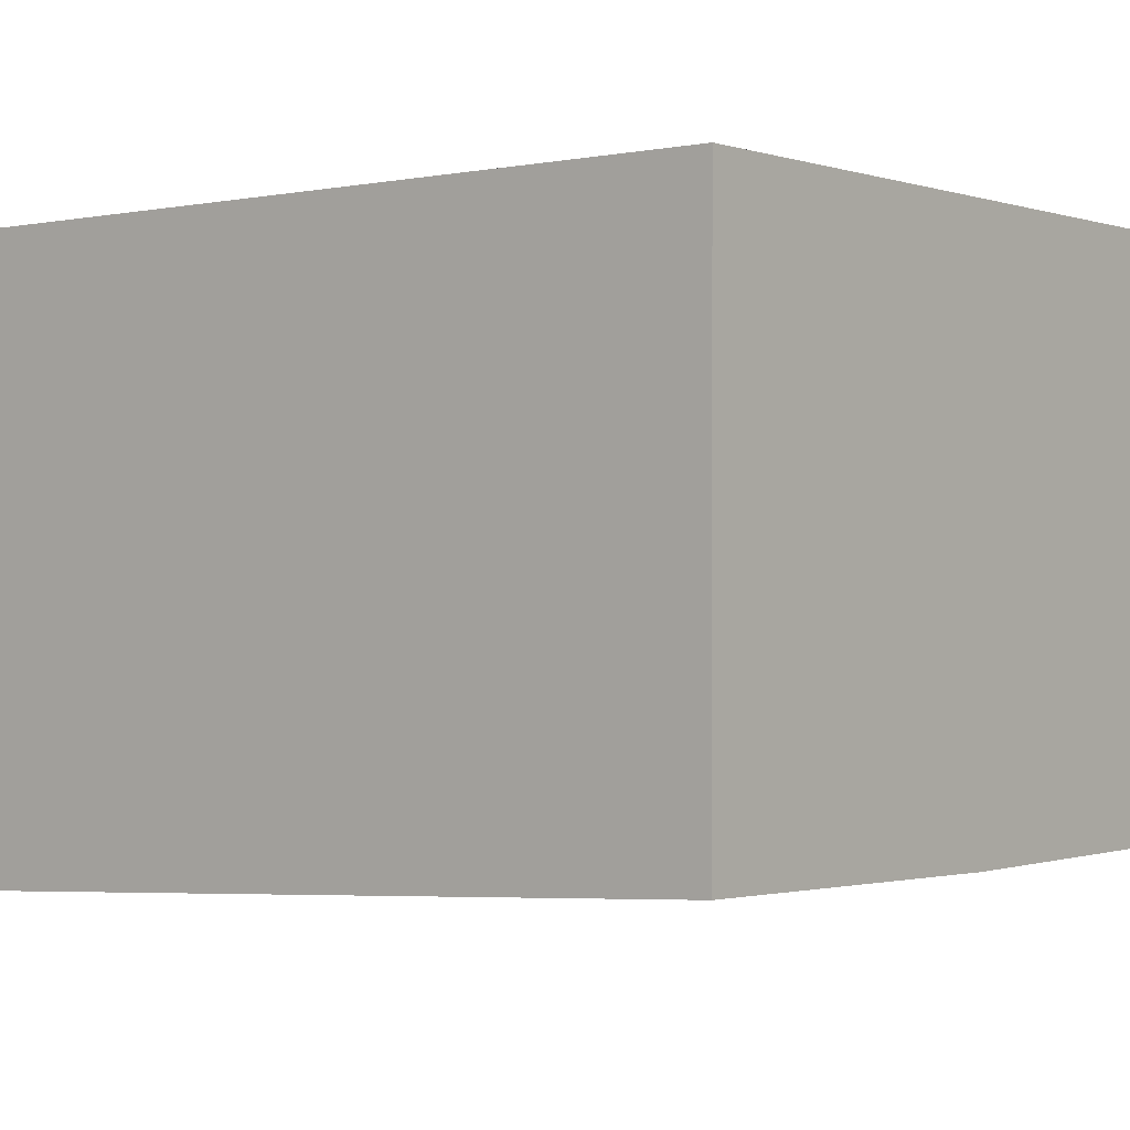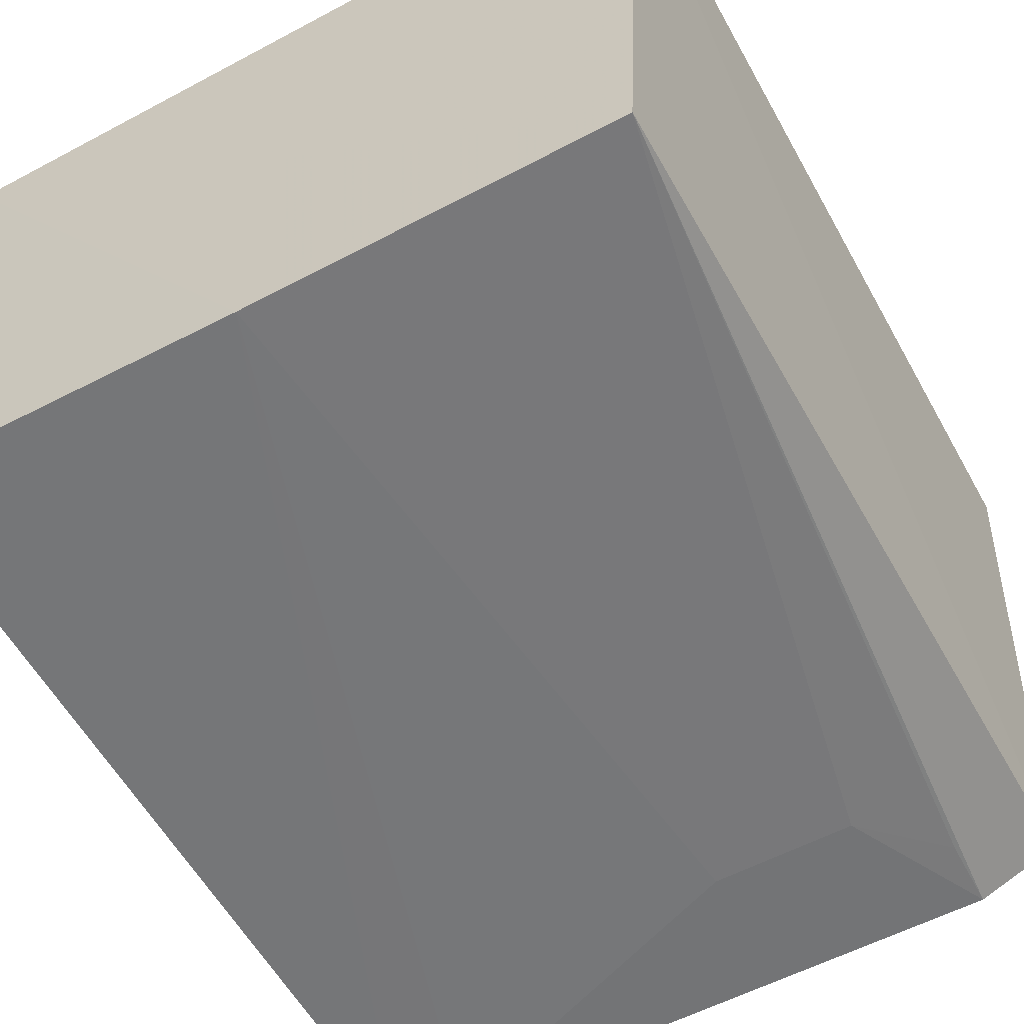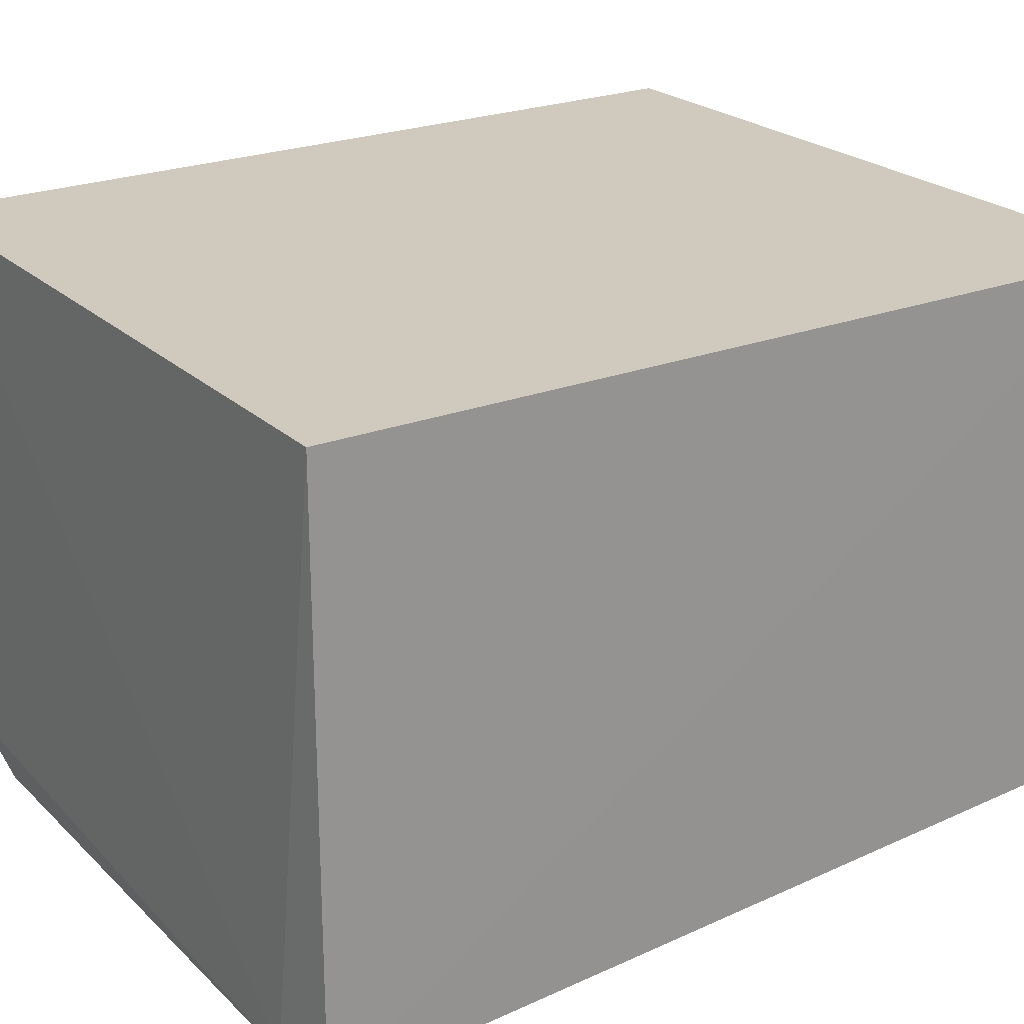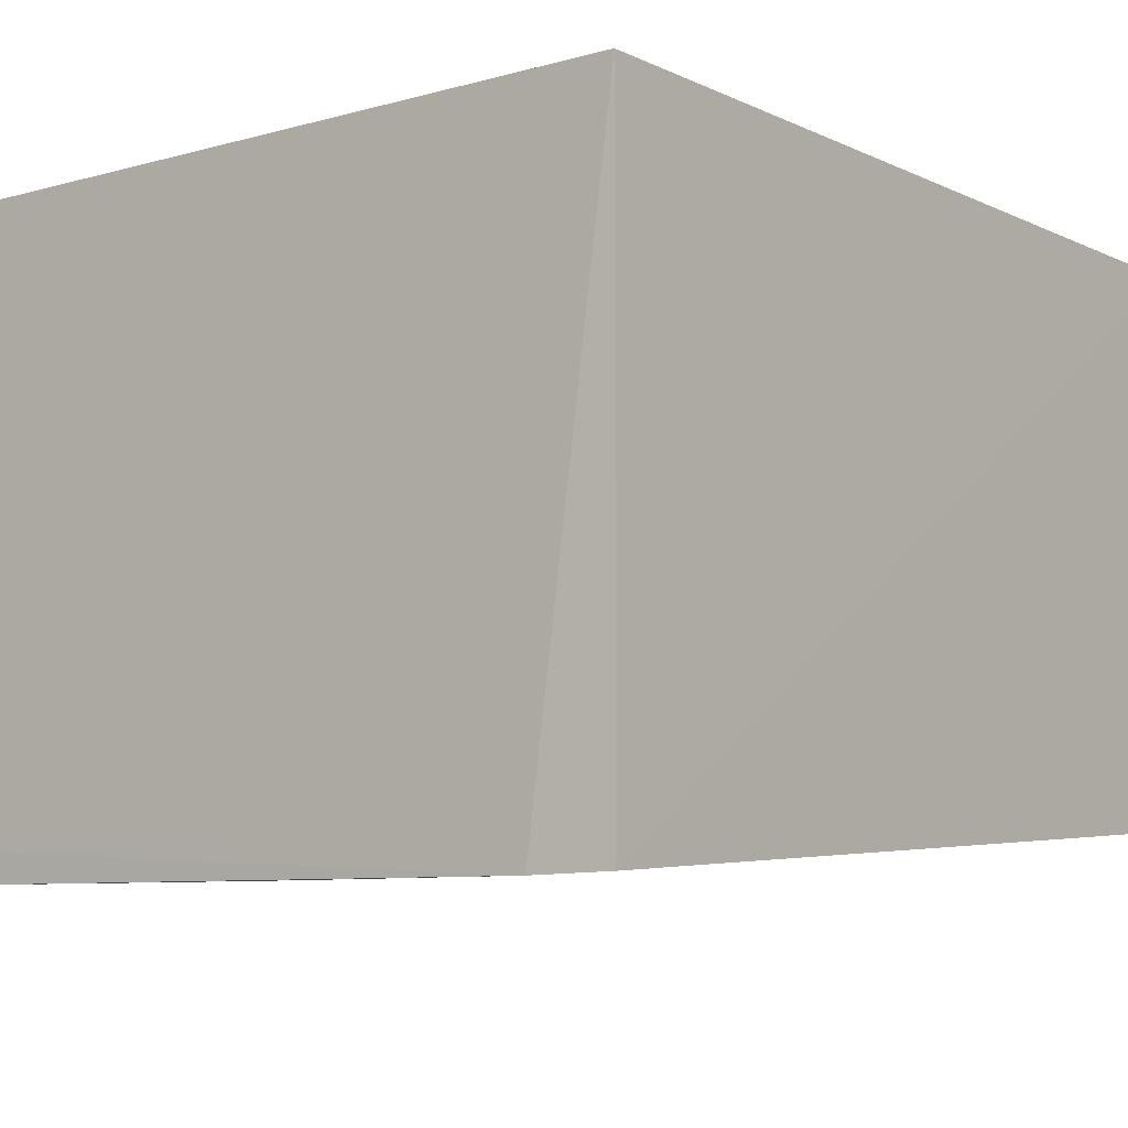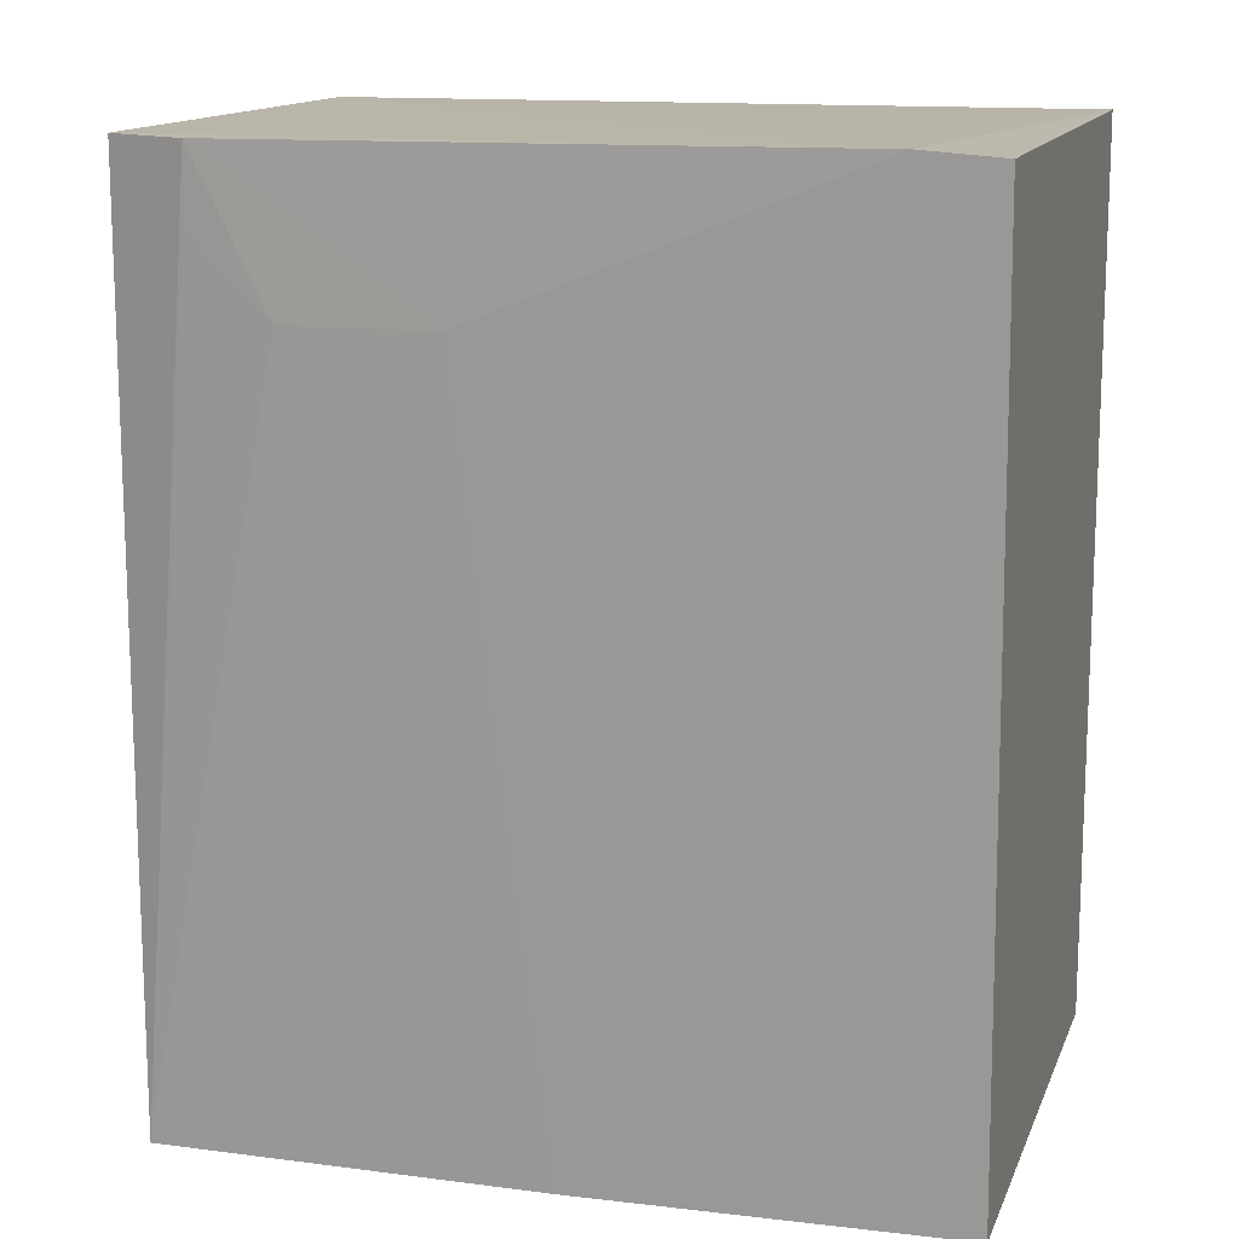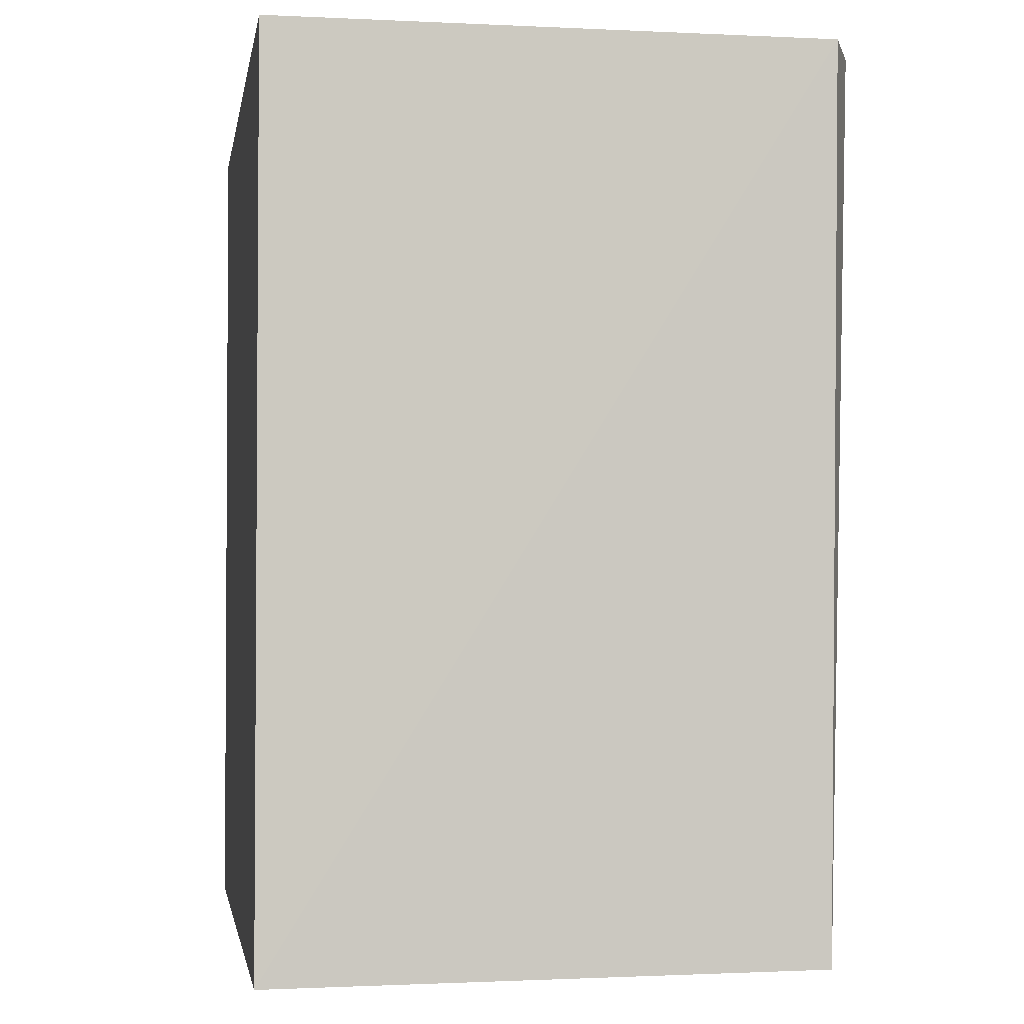
<metadata>
{"format":"obj","ext":"obj","renderer":"f3d","projection":"perspective","resolution":1024,"background":"white","views":[{"elev":-0.2,"azim":129.0,"up":"+Y"},{"elev":-54.9,"azim":-150.6,"up":"+Y"},{"elev":23.2,"azim":56.6,"up":"+Y"},{"elev":-7.7,"azim":37.7,"up":"+Y"},{"elev":13.8,"azim":16.4,"up":"+Z"},{"elev":-2.3,"azim":-98.8,"up":"+Z"}]}
</metadata>
<code>
v -0.02906 0.004984 0.05766
v -0.02906 -0.02125 0.05767
v -0.02906 0.004984 0.01811
v -0.0635 0.004921 0.01811
v -0.06303 0.00487 0.05761
v -0.06237 -0.0193 0.01818
v -0.03243 -0.02135 0.05791
v -0.02914 -0.01879 0.01821
v -0.06207 -0.01988 0.05775
v -0.04559 -0.01926 0.01818
v -0.05848 -0.02132 0.05773
v -0.04888 -0.02117 0.05126
v -0.0553 -0.02116 0.05121
v -0.05859 -0.02118 0.0545
f 1 2 3
f 1 3 4
f 5 1 4
f 6 4 3
f 7 2 1
f 7 1 5
f 8 3 2
f 9 5 4
f 9 4 6
f 9 7 5
f 10 6 3
f 10 3 8
f 10 8 2
f 10 2 7
f 11 9 6
f 11 7 9
f 12 10 7
f 12 6 10
f 12 7 11
f 13 12 11
f 13 6 12
f 14 13 11
f 14 11 6
f 14 6 13

</code>
